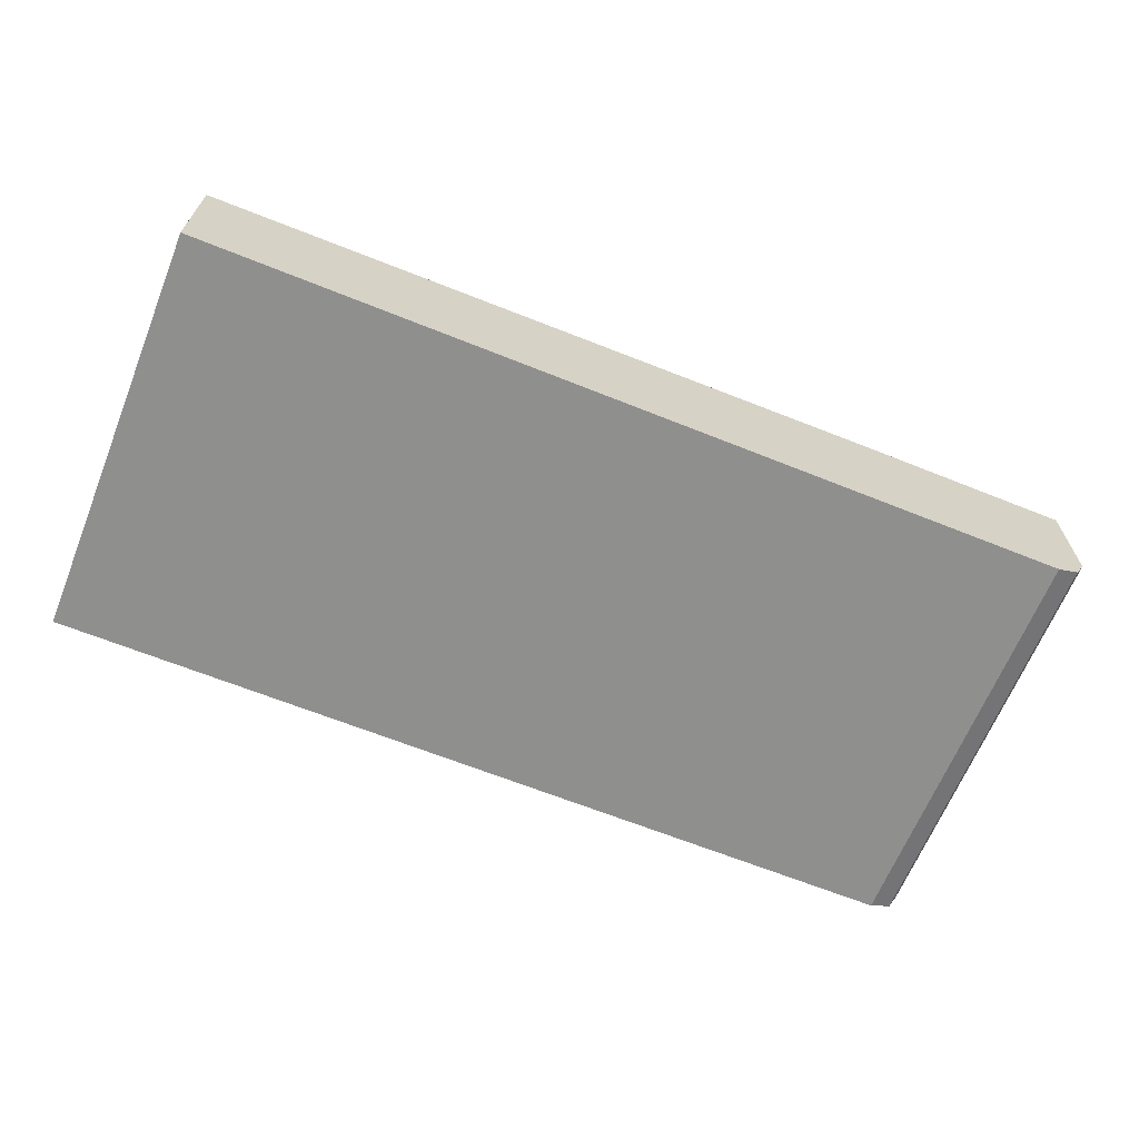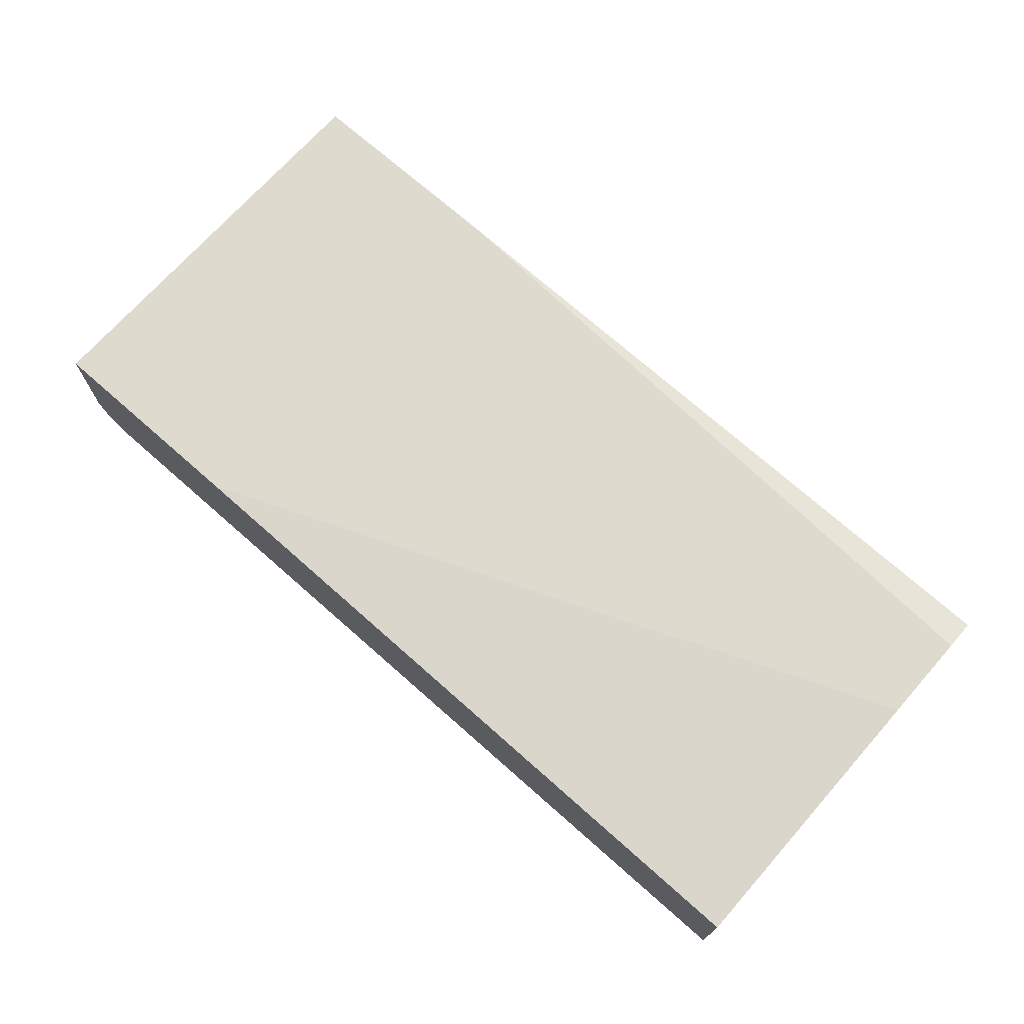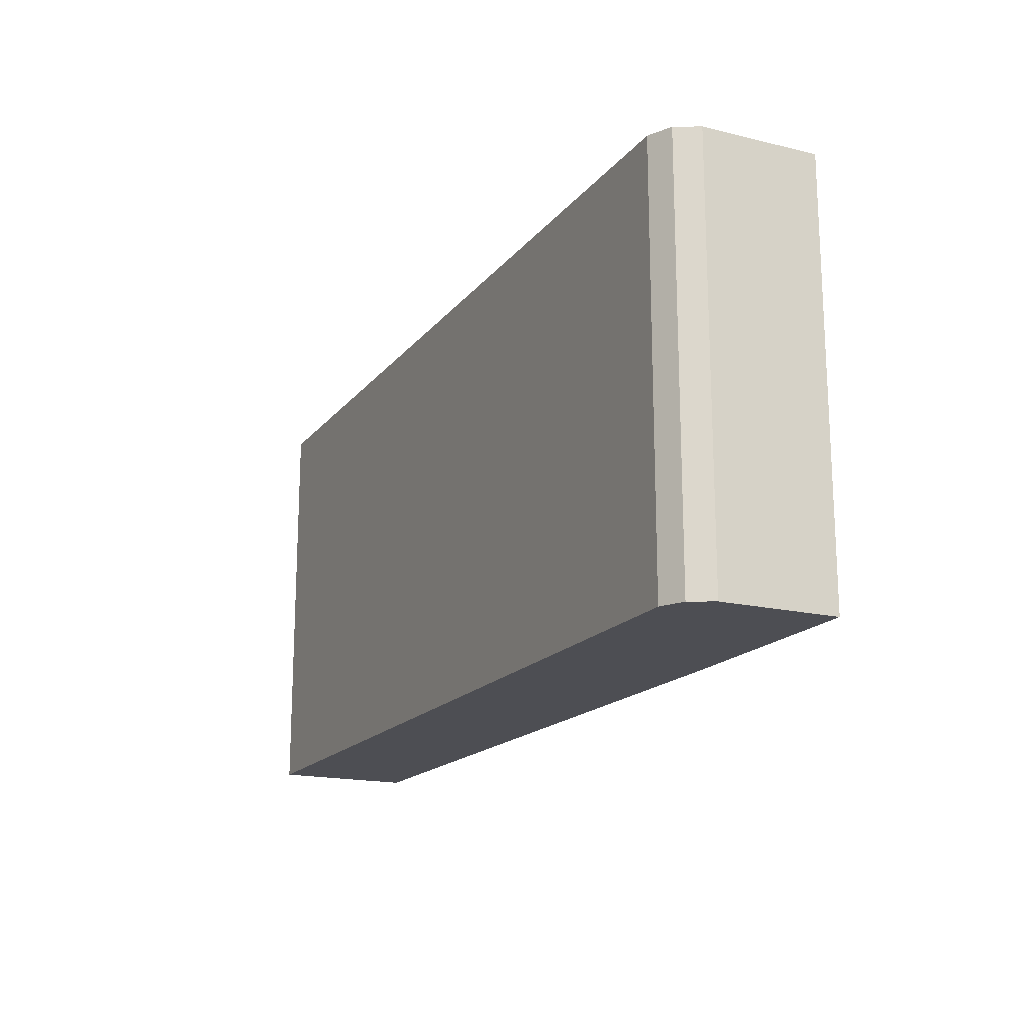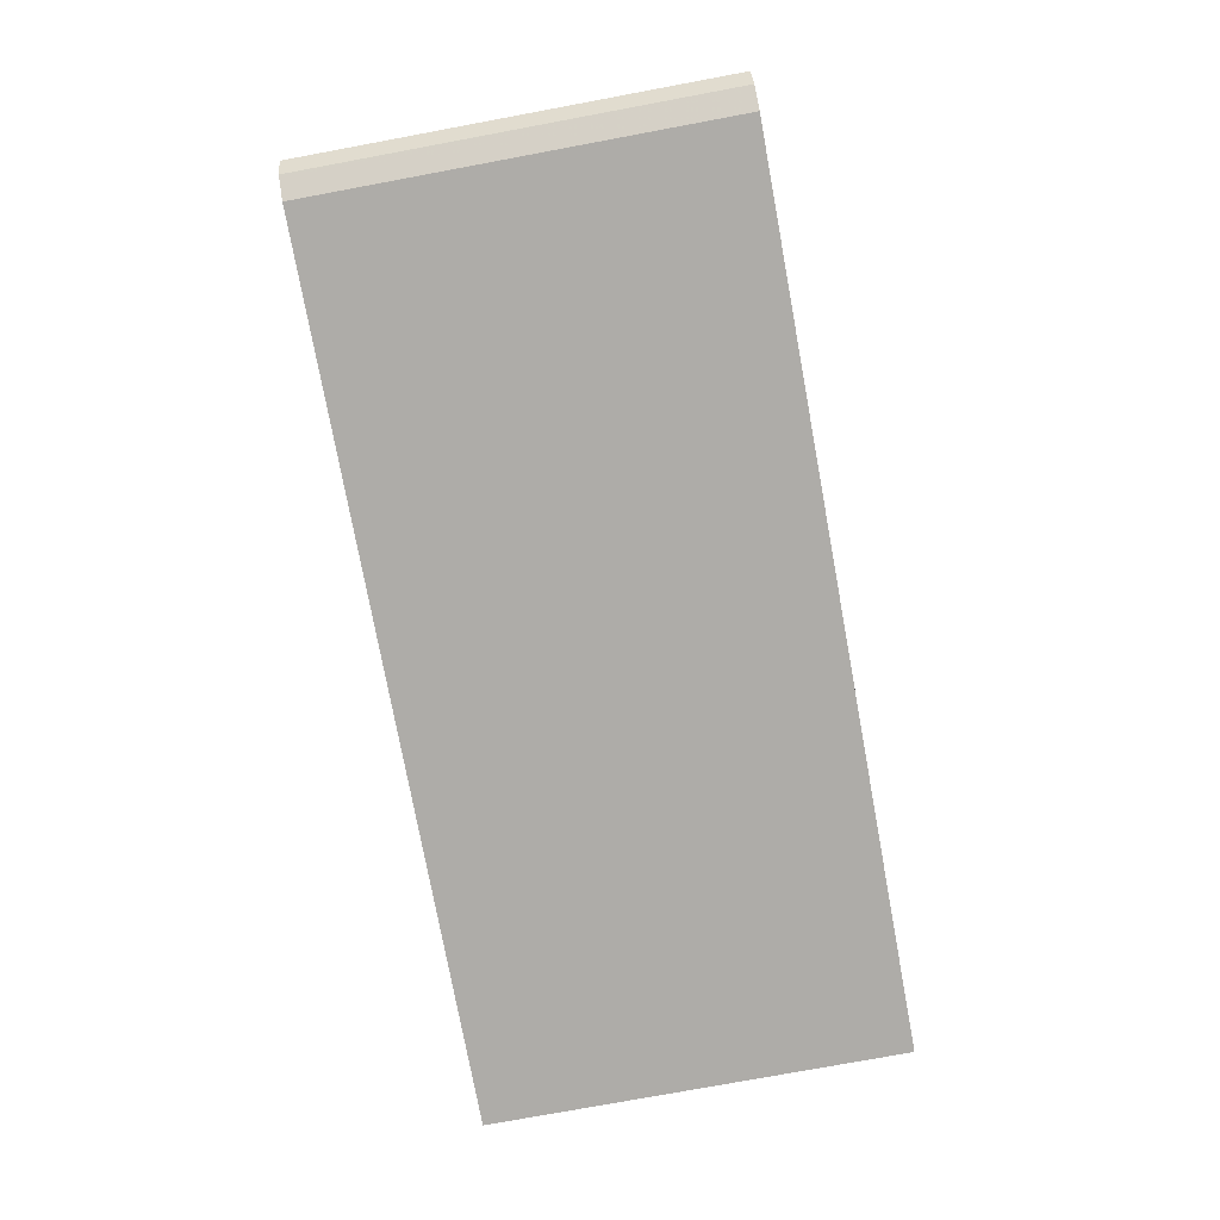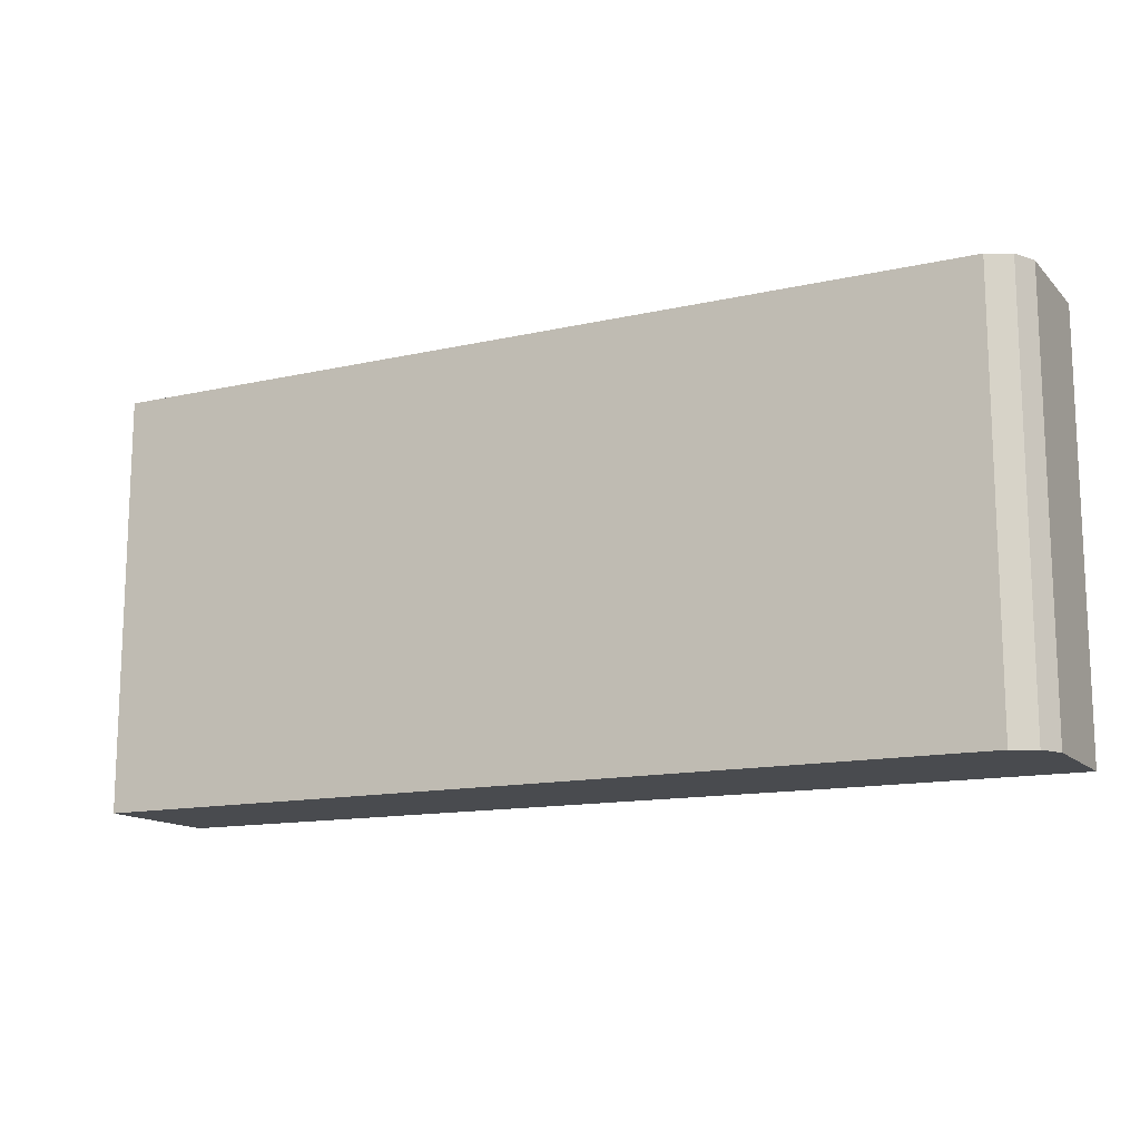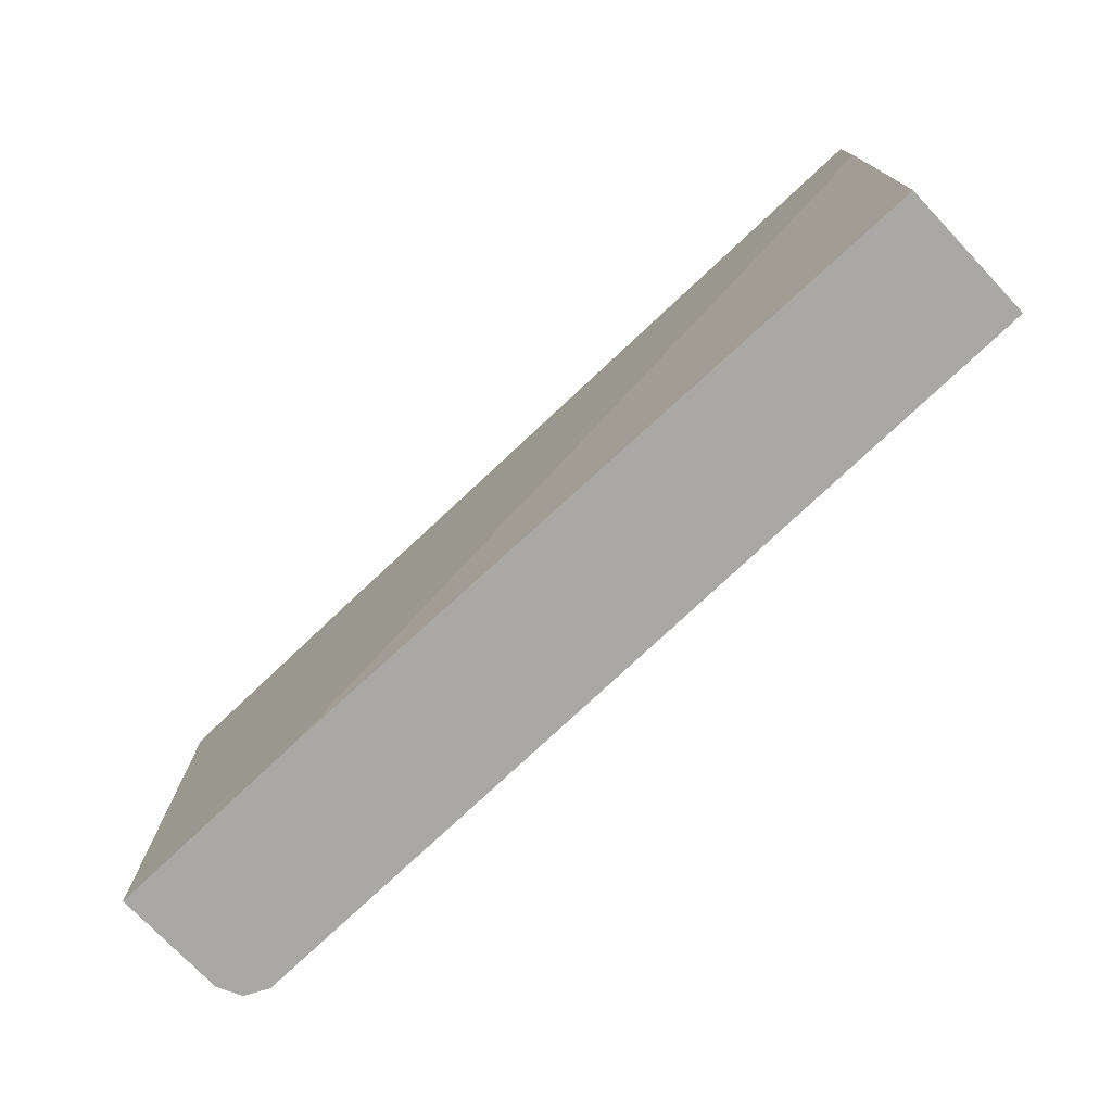
<metadata>
{"format":"obj","ext":"obj","renderer":"f3d","projection":"perspective","resolution":1024,"background":"white","views":[{"elev":-65.3,"azim":158.0,"up":"+Z"},{"elev":71.2,"azim":41.5,"up":"+Z"},{"elev":-17.4,"azim":-115.6,"up":"+Y"},{"elev":-76.8,"azim":-79.5,"up":"+Z"},{"elev":-13.7,"azim":-153.1,"up":"+Y"},{"elev":-75.2,"azim":43.5,"up":"+Y"}]}
</metadata>
<code>
v 0.01116 0.3419 -0.3535
v 0.01116 0.3254 -0.3478
v 0.01116 0.3419 -0.4208
v -0.3309 0.3419 -0.3478
v 0.01116 0.2805 -0.3478
v 0.01116 0.1377 -0.4208
v -0.4207 0.3419 -0.4208
v -0.4376 0.3419 -0.3478
v 0.01116 0.1377 -0.3535
v -0.331 0.1377 -0.3478
v -0.4207 0.1377 -0.4208
v -0.4313 0.3419 -0.4155
v -0.4376 0.3419 -0.4039
v -0.4376 0.1377 -0.3478
v -0.432 0.1377 -0.4152
v -0.432 0.3419 -0.4152
v -0.4345 0.1377 -0.4101
v -0.4376 0.1377 -0.4039
f 6 10 14
f 6 14 18
f 6 18 17
f 6 17 15
f 6 15 11
f 7 11 12
f 13 16 17
f 8 18 14
f 11 15 12
f 12 15 16
f 13 17 18
f 15 17 16
f 6 9 10
f 8 13 18
f 5 10 9
f 3 11 7
f 1 6 3
f 1 2 5
f 1 5 9
f 1 9 6
f 1 3 7
f 1 7 12
f 3 6 11
f 1 16 13
f 1 12 16
f 1 8 4
f 1 4 2
f 2 4 8
f 2 8 14
f 2 14 10
f 2 10 5
f 1 13 8

</code>
